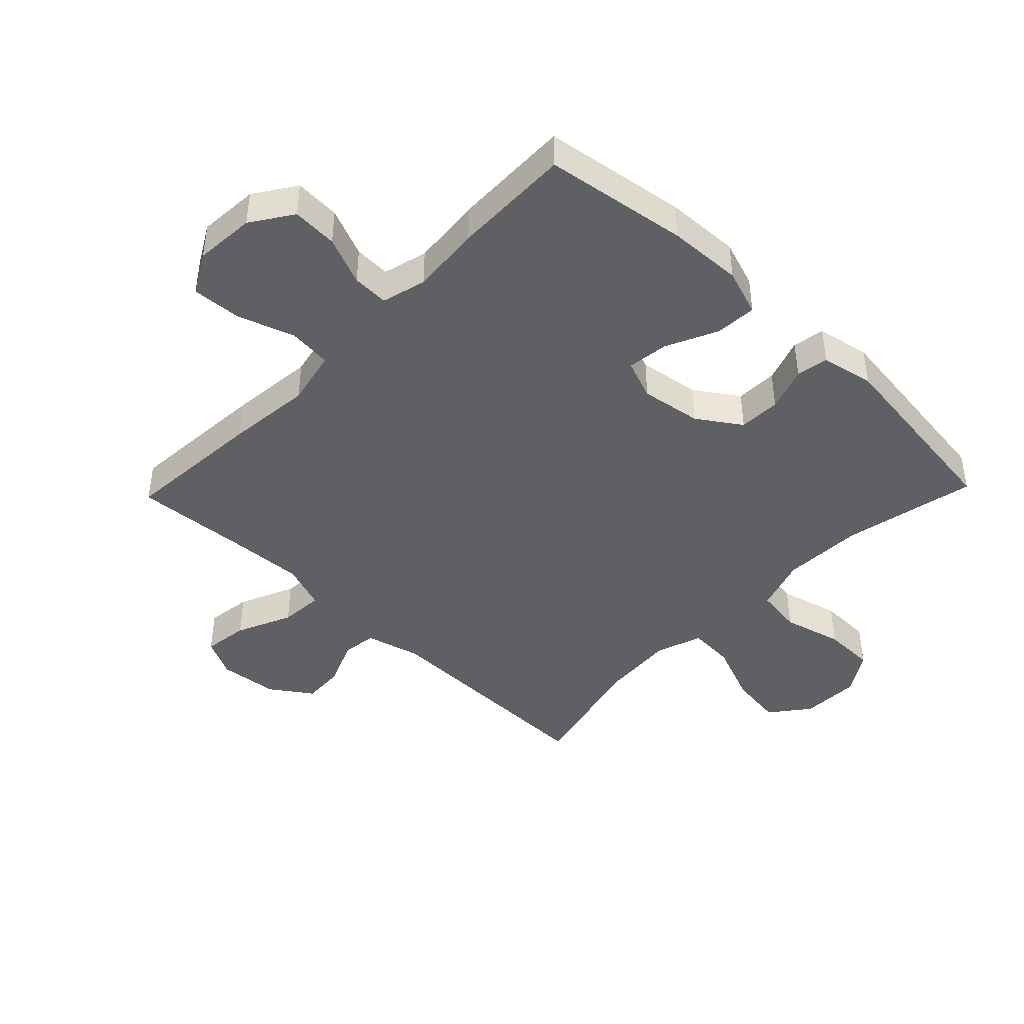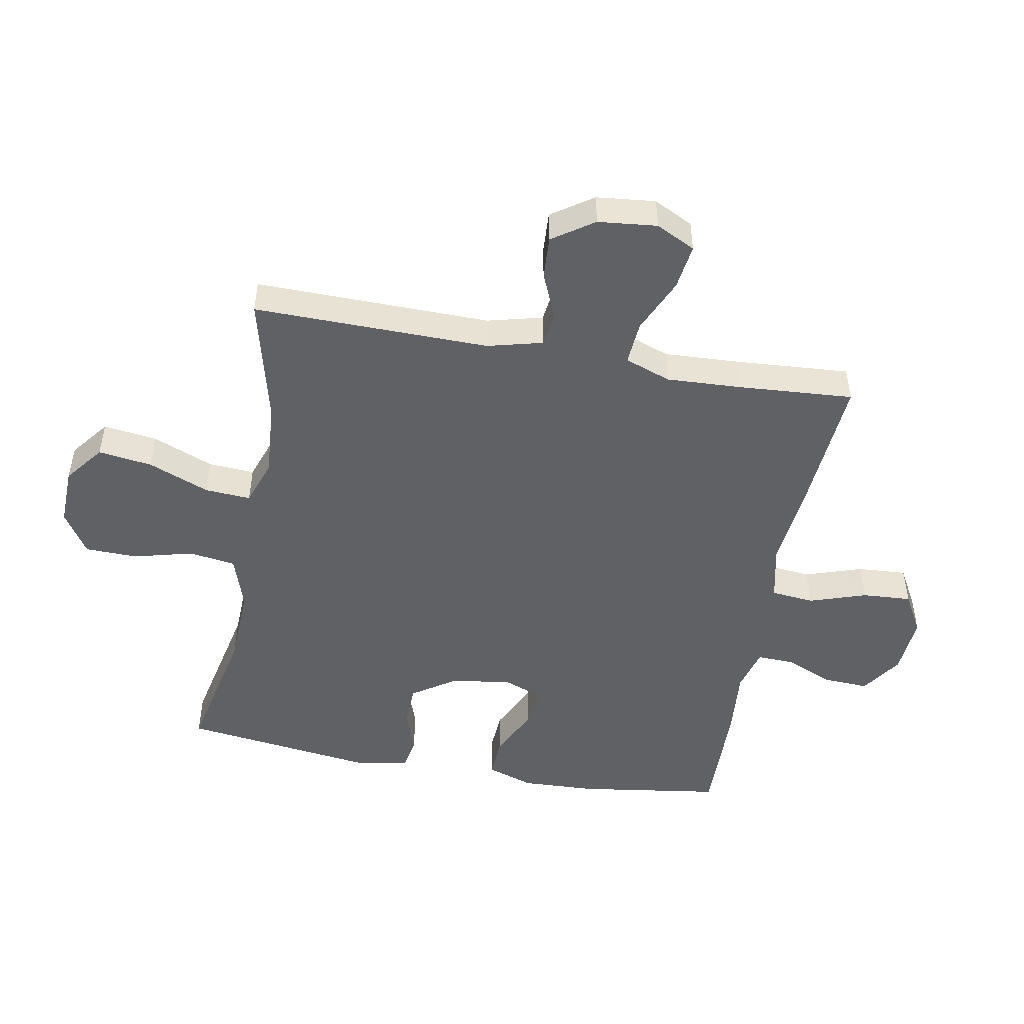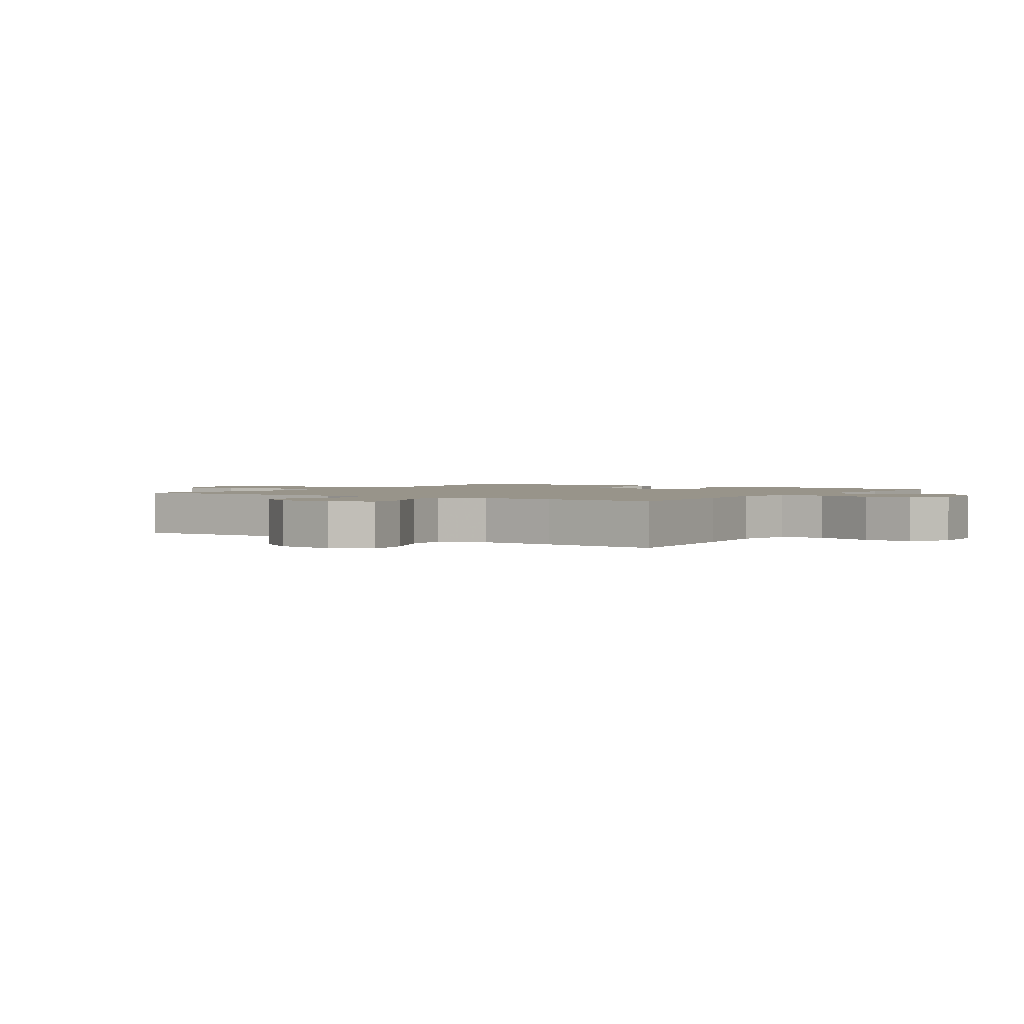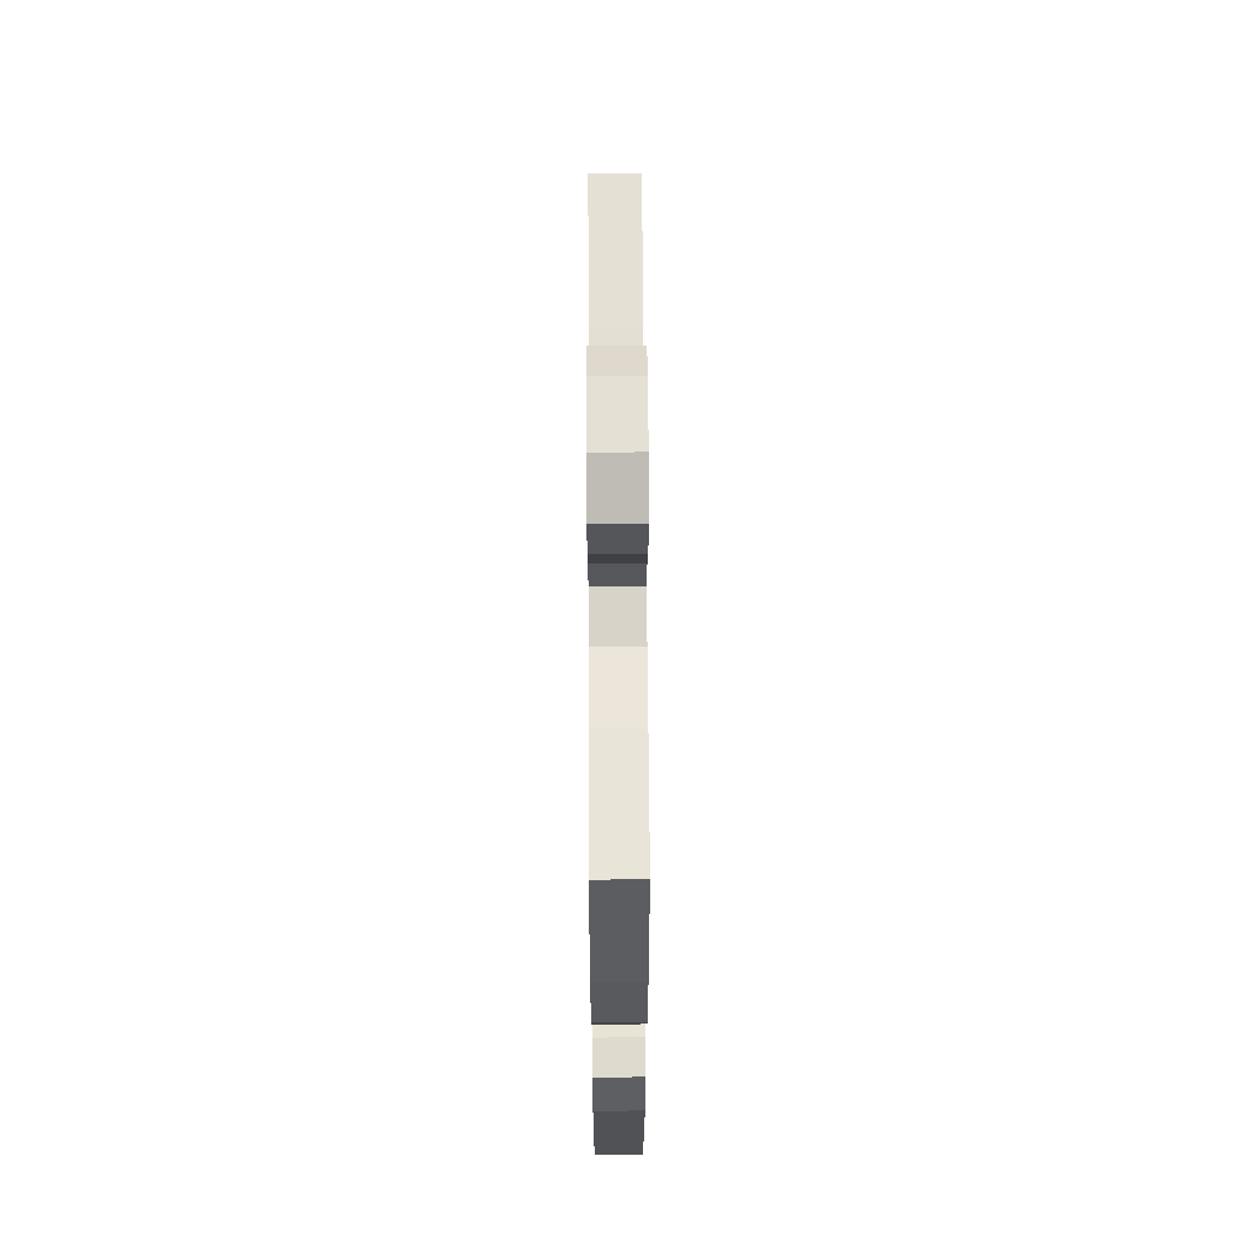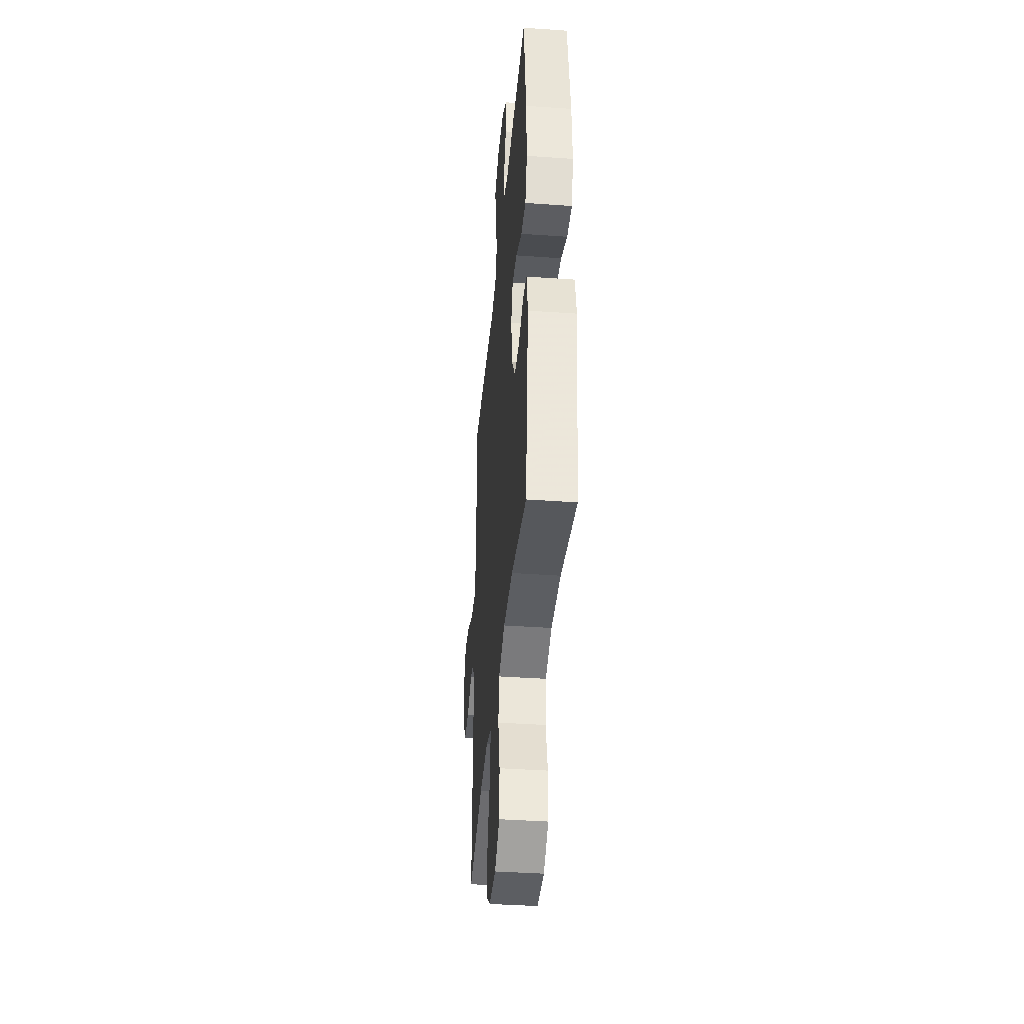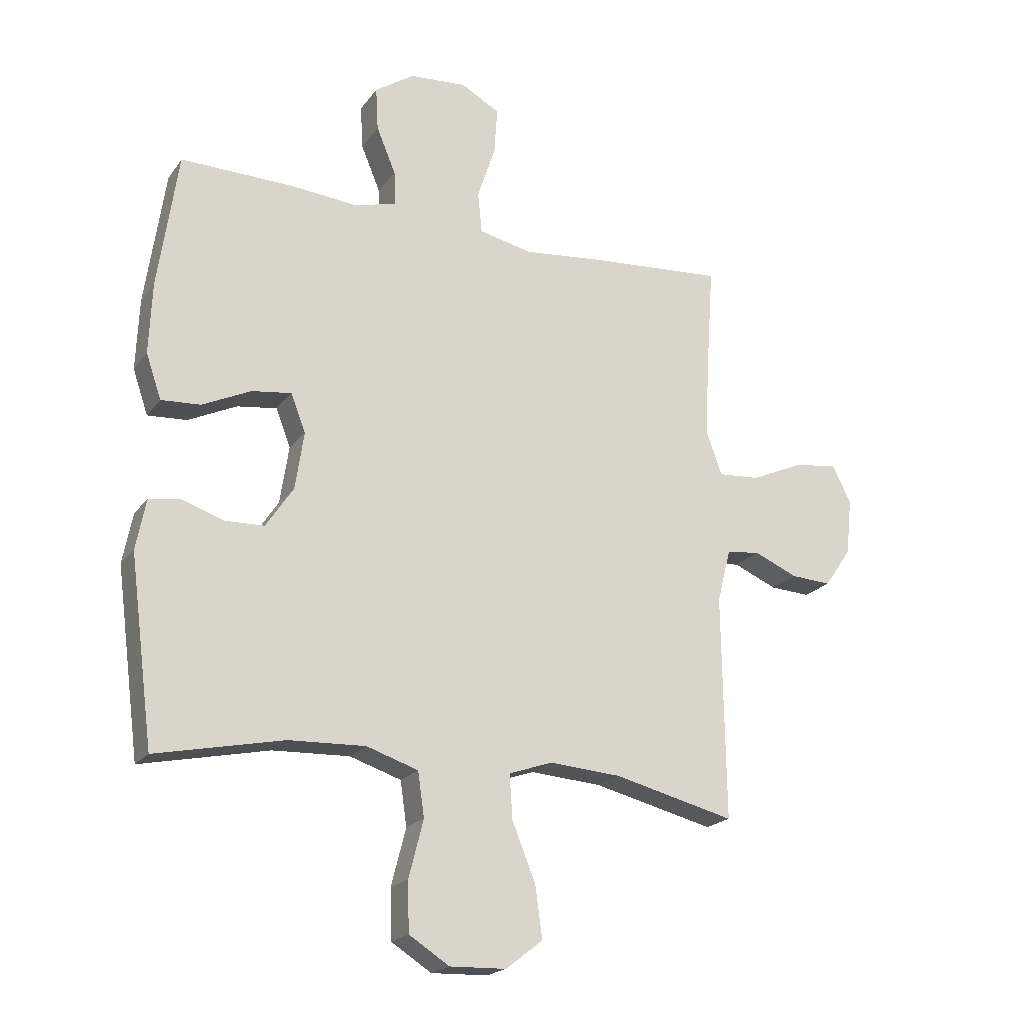
<metadata>
{"format":"obj","ext":"obj","renderer":"f3d","projection":"perspective","resolution":1024,"background":"white","views":[{"elev":-43.3,"azim":46.1,"up":"+Y"},{"elev":-48.9,"azim":-100.4,"up":"+Y"},{"elev":1.8,"azim":-56.0,"up":"+Y"},{"elev":61.3,"azim":89.7,"up":"+Z"},{"elev":-39.9,"azim":85.0,"up":"+Z"},{"elev":-20.3,"azim":154.4,"up":"+Z"}]}
</metadata>
<code>
v 0.5 0.07 -0.5
v 0.282 0.07 -0.454
v 0.151 0.07 -0.449
v 0.063 0.07 -0.478
v 0.052 0.07 -0.554
v 0.077 0.07 -0.651
v 0.075 0.07 -0.736
v 0.006 0.07 -0.78
v -0.09 0.07 -0.777
v -0.153 0.07 -0.728
v -0.141 0.07 -0.64
v -0.101 0.07 -0.541
v -0.096 0.07 -0.466
v -0.171 0.07 -0.44
v -0.293 0.07 -0.449
v -0.5 0.07 -0.5
v -0.495 0.07 -0.117
v -0.518 0.07 -0.027
v -0.575 0.07 -0.02
v -0.65 0.07 -0.052
v -0.719 0.07 -0.056
v -0.765 0.07 0.011
v -0.775 0.07 0.107
v -0.743 0.07 0.171
v -0.669 0.07 0.161
v -0.579 0.07 0.121
v -0.508 0.07 0.116
v -0.481 0.07 0.191
v -0.487 0.07 0.313
v -0.5 0.07 0.5
v -0.27 0.07 0.483
v -0.133 0.07 0.469
v -0.042 0.07 0.489
v -0.035 0.07 0.559
v -0.066 0.07 0.652
v -0.071 0.07 0.732
v -0.005 0.07 0.769
v 0.093 0.07 0.762
v 0.16 0.07 0.717
v 0.156 0.07 0.643
v 0.123 0.07 0.564
v 0.121 0.07 0.505
v 0.193 0.07 0.486
v 0.307 0.07 0.496
v 0.5 0.07 0.5
v 0.534 0.07 0.267
v 0.539 0.07 0.146
v 0.513 0.07 0.07
v 0.446 0.07 0.074
v 0.363 0.07 0.113
v 0.295 0.07 0.122
v 0.27 0.07 0.057
v 0.285 0.07 -0.042
v 0.332 0.07 -0.112
v 0.4 0.07 -0.114
v 0.472 0.07 -0.089
v 0.524 0.07 -0.098
v 0.541 0.07 -0.184
v 0.5 0 -0.5
v 0.282 0 -0.454
v 0.151 0 -0.449
v 0.063 0 -0.478
v 0.052 0 -0.554
v 0.077 0 -0.651
v 0.075 0 -0.736
v 0.006 0 -0.78
v -0.09 0 -0.777
v -0.153 0 -0.728
v -0.141 0 -0.64
v -0.101 0 -0.541
v -0.096 0 -0.466
v -0.171 0 -0.44
v -0.293 0 -0.449
v -0.5 0 -0.5
v -0.495 0 -0.117
v -0.518 0 -0.027
v -0.575 0 -0.02
v -0.65 0 -0.052
v -0.719 0 -0.056
v -0.765 0 0.011
v -0.775 0 0.107
v -0.743 0 0.171
v -0.669 0 0.161
v -0.579 0 0.121
v -0.508 0 0.116
v -0.481 0 0.191
v -0.487 0 0.313
v -0.5 0 0.5
v -0.27 0 0.483
v -0.133 0 0.469
v -0.042 0 0.489
v -0.035 0 0.559
v -0.066 0 0.652
v -0.071 0 0.732
v -0.005 0 0.769
v 0.093 0 0.762
v 0.16 0 0.717
v 0.156 0 0.643
v 0.123 0 0.564
v 0.121 0 0.505
v 0.193 0 0.486
v 0.307 0 0.496
v 0.5 0 0.5
v 0.534 0 0.267
v 0.539 0 0.146
v 0.513 0 0.07
v 0.446 0 0.074
v 0.363 0 0.113
v 0.295 0 0.122
v 0.27 0 0.057
v 0.285 0 -0.042
v 0.332 0 -0.112
v 0.4 0 -0.114
v 0.472 0 -0.089
v 0.524 0 -0.098
v 0.541 0 -0.184
f 58 1 2
f 57 58 2
f 56 57 2
f 55 56 2
f 54 55 2 3
f 53 54 3 4
f 52 53 4
f 51 52 4
f 48 49 50
f 47 48 50
f 46 47 50
f 45 46 50
f 44 45 50
f 43 44 50
f 42 43 50 51
f 39 40 41
f 38 39 41
f 37 38 41
f 36 37 41
f 35 36 41
f 34 35 41
f 33 34 41 42
f 42 51 4
f 33 42 4
f 32 33 4
f 32 4 5
f 31 32 5
f 30 31 5
f 29 30 5
f 24 25 26
f 23 24 26
f 22 23 26
f 21 22 26
f 20 21 26
f 19 20 26
f 18 19 26 27
f 17 18 27 28
f 15 16 17 28
f 10 11 12
f 9 10 12
f 8 9 12
f 7 8 12
f 6 7 12
f 5 6 12
f 5 12 13
f 29 5 13
f 14 15 28 29
f 13 14 29
f 60 59 116
f 60 116 115
f 60 115 114
f 60 114 113
f 61 60 113 112
f 62 61 112 111
f 62 111 110
f 62 110 109
f 108 107 106
f 108 106 105
f 108 105 104
f 108 104 103
f 108 103 102
f 108 102 101
f 109 108 101 100
f 99 98 97
f 99 97 96
f 99 96 95
f 99 95 94
f 99 94 93
f 99 93 92
f 100 99 92 91
f 62 109 100
f 62 100 91
f 62 91 90
f 63 62 90
f 63 90 89
f 63 89 88
f 63 88 87
f 84 83 82
f 84 82 81
f 84 81 80
f 84 80 79
f 84 79 78
f 84 78 77
f 85 84 77 76
f 86 85 76 75
f 86 75 74 73
f 70 69 68
f 70 68 67
f 70 67 66
f 70 66 65
f 70 65 64
f 70 64 63
f 71 70 63
f 71 63 87
f 87 86 73 72
f 87 72 71
f 1 59 60 2
f 2 60 61 3
f 3 61 62 4
f 4 62 63 5
f 5 63 64 6
f 6 64 65 7
f 7 65 66 8
f 8 66 67 9
f 9 67 68 10
f 10 68 69 11
f 11 69 70 12
f 12 70 71 13
f 13 71 72 14
f 14 72 73 15
f 15 73 74 16
f 16 74 75 17
f 17 75 76 18
f 18 76 77 19
f 19 77 78 20
f 20 78 79 21
f 21 79 80 22
f 22 80 81 23
f 23 81 82 24
f 24 82 83 25
f 25 83 84 26
f 26 84 85 27
f 27 85 86 28
f 28 86 87 29
f 29 87 88 30
f 30 88 89 31
f 31 89 90 32
f 32 90 91 33
f 33 91 92 34
f 34 92 93 35
f 35 93 94 36
f 36 94 95 37
f 37 95 96 38
f 38 96 97 39
f 39 97 98 40
f 40 98 99 41
f 41 99 100 42
f 42 100 101 43
f 43 101 102 44
f 44 102 103 45
f 45 103 104 46
f 46 104 105 47
f 47 105 106 48
f 48 106 107 49
f 49 107 108 50
f 50 108 109 51
f 51 109 110 52
f 52 110 111 53
f 53 111 112 54
f 54 112 113 55
f 55 113 114 56
f 56 114 115 57
f 57 115 116 58
f 58 116 59 1

</code>
